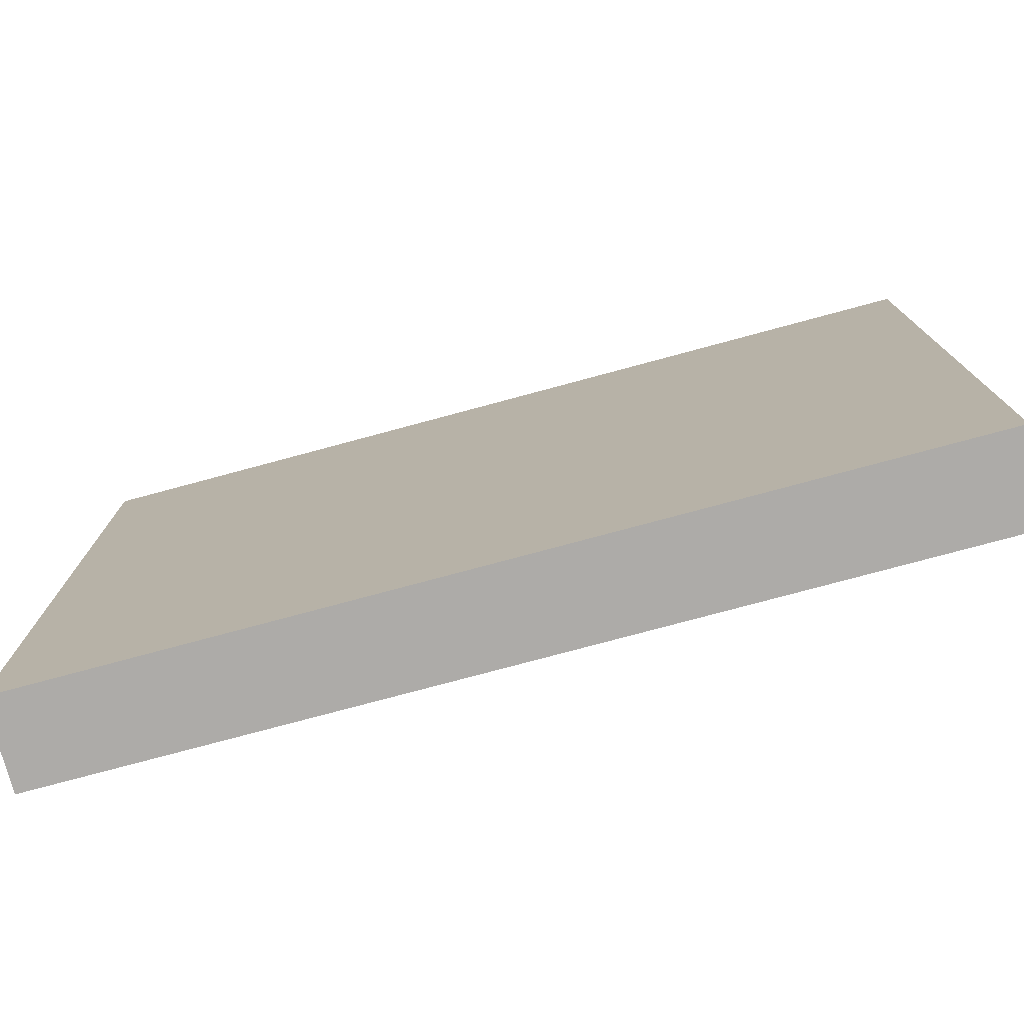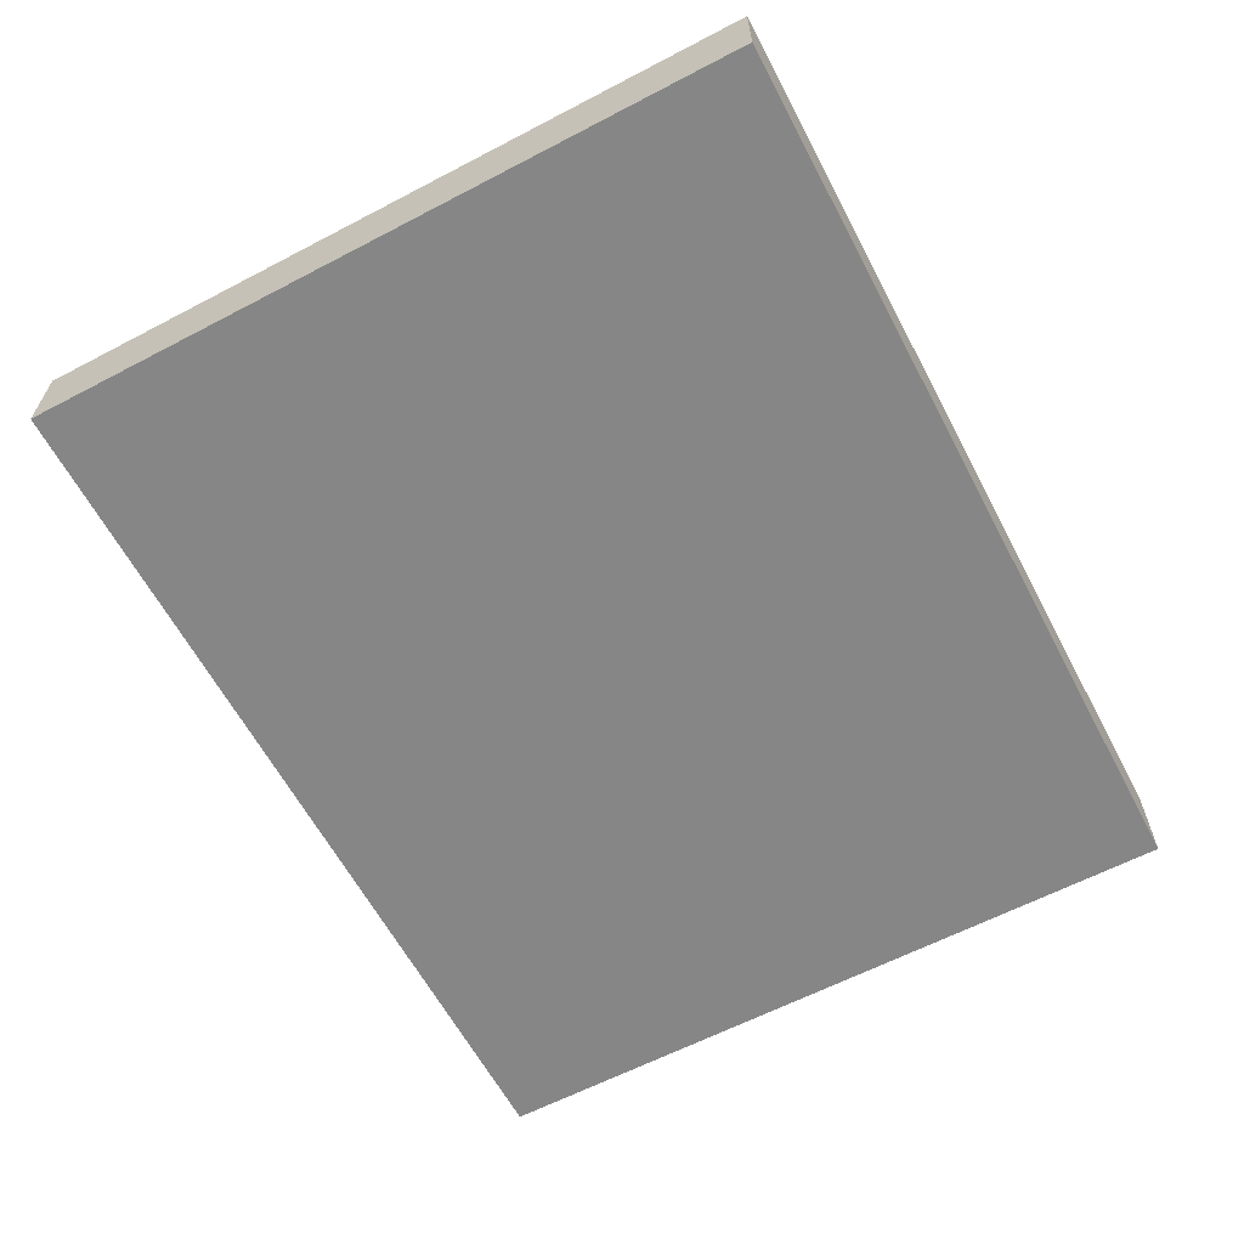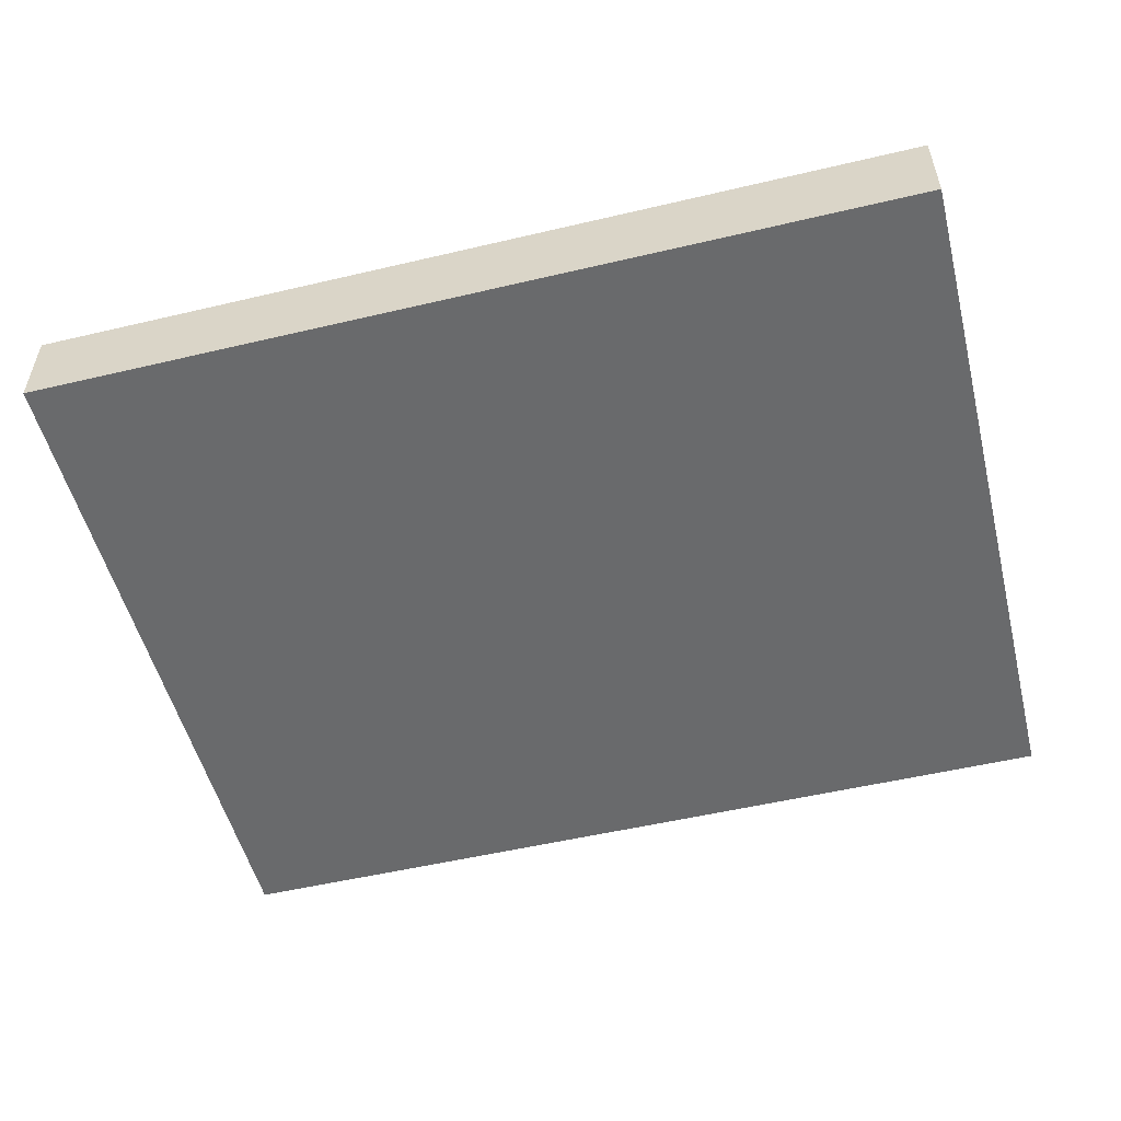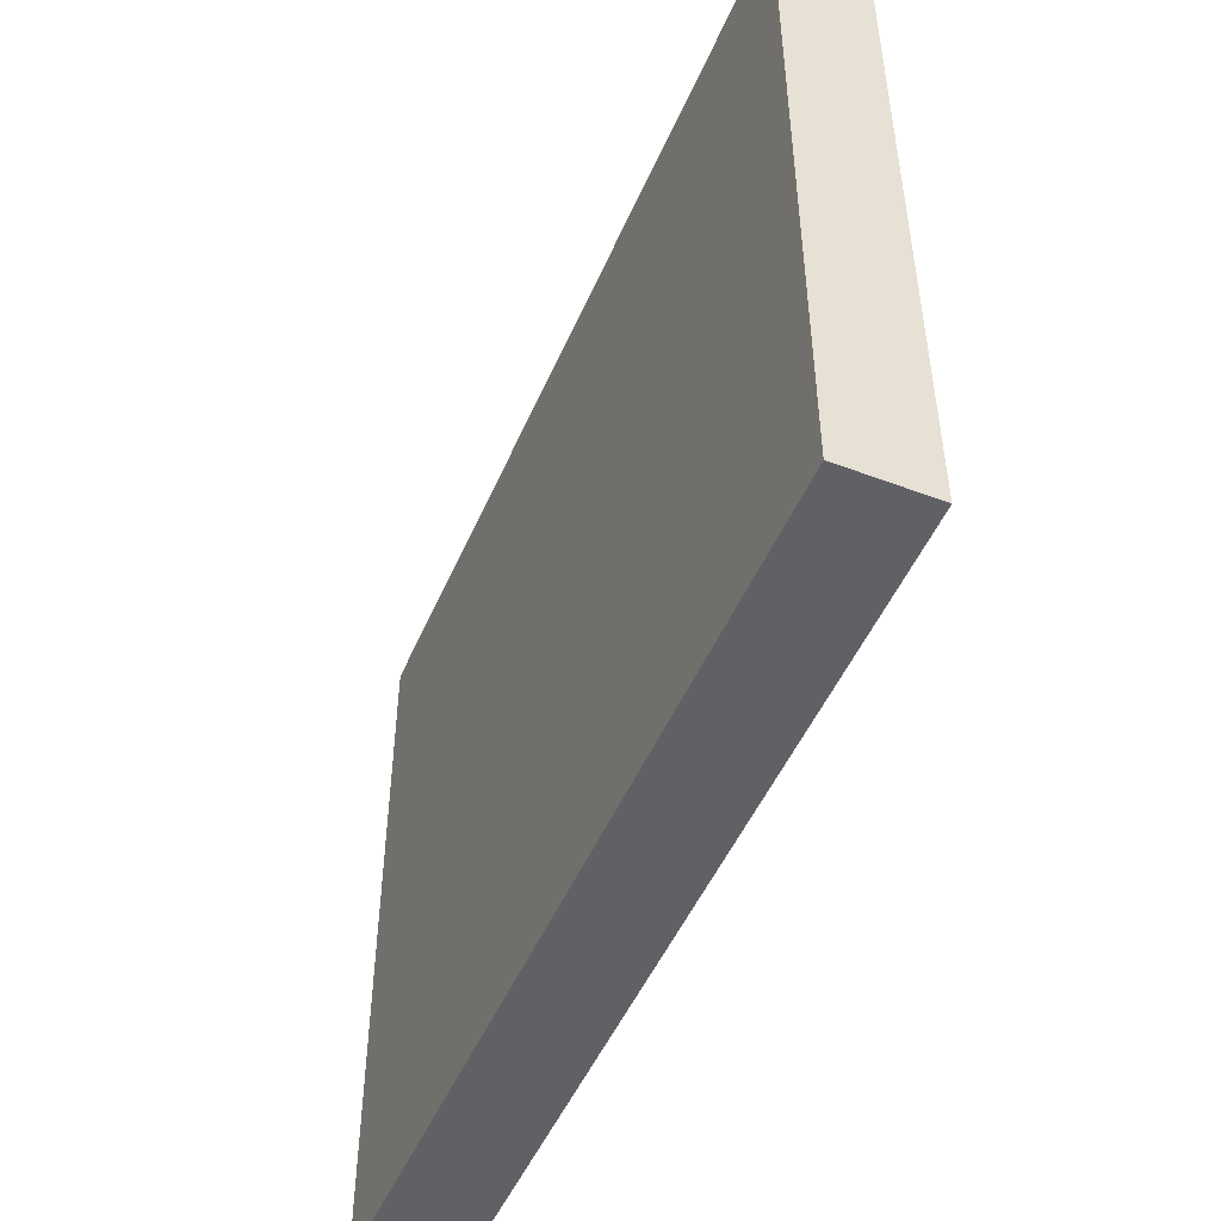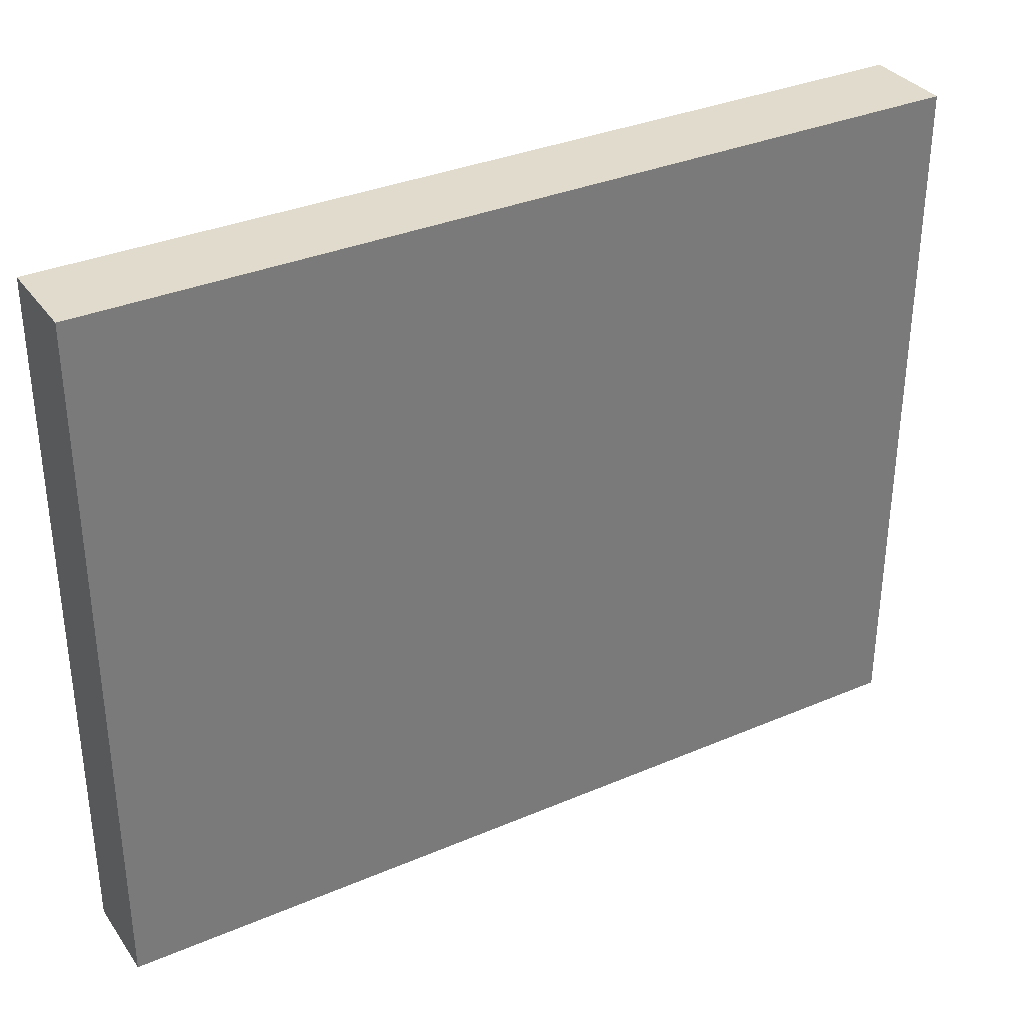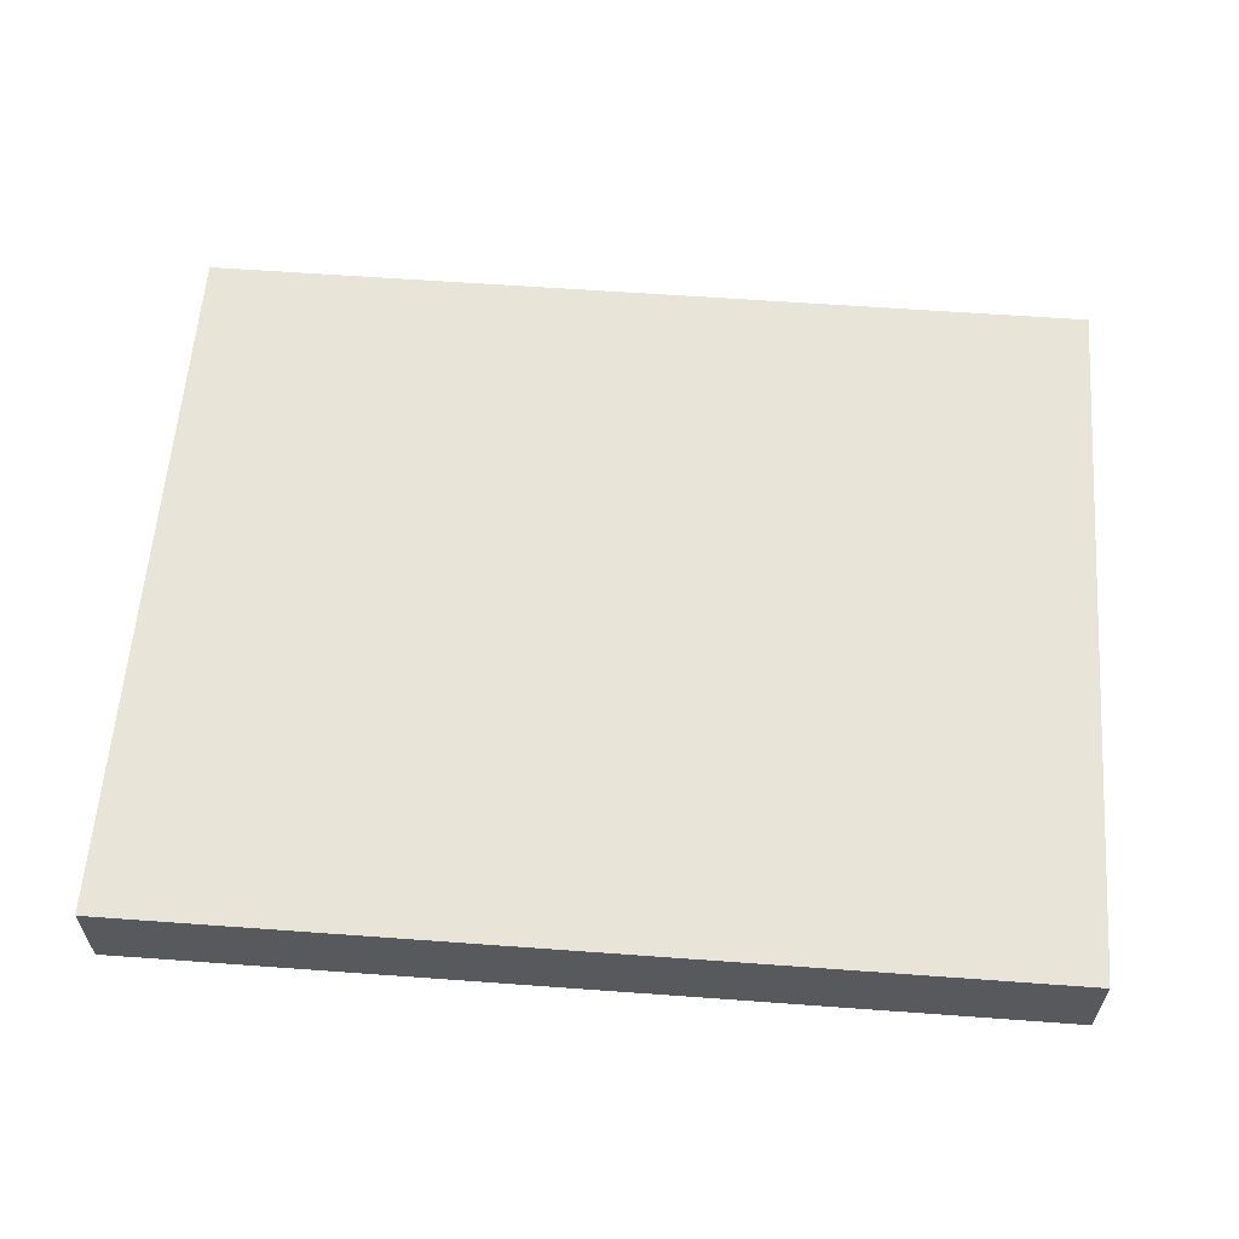
<metadata>
{"format":"obj","ext":"obj","renderer":"f3d","projection":"perspective","resolution":1024,"background":"white","views":[{"elev":-76.5,"azim":-164.9,"up":"+Z"},{"elev":-62.1,"azim":-62.1,"up":"+Y"},{"elev":-52.9,"azim":14.2,"up":"+Y"},{"elev":-49.4,"azim":-112.8,"up":"+Z"},{"elev":33.8,"azim":149.9,"up":"+Z"},{"elev":59.9,"azim":4.3,"up":"+Y"}]}
</metadata>
<code>
v 0 0 0
v 0 0 20
v 0 2.5 20
v 0 2.5 0
v 25 0 0
v 0 0 0
v 0 2.5 0
v 25 2.5 0
v 25 0 20
v 25 0 0
v 25 2.5 0
v 25 2.5 20
v 0 0 20
v 25 0 20
v 25 2.5 20
v 0 2.5 20
v 0 2.5 20
v 25 2.5 20
v 25 2.5 0
v 0 2.5 0
v 25 0 20
v 0 0 20
v 0 0 0
v 25 0 0
g dc9fc09c-e2fa-11ea-9433-54bf646e7e1f
f 1 2 4
f 4 2 3
g dca23198-e2fa-11ea-bca6-54bf646e7e1f
f 5 6 8
f 8 6 7
g dca4a298-e2fa-11ea-8e31-54bf646e7e1f
f 9 10 12
f 12 10 11
g dca73aa4-e2fa-11ea-872e-54bf646e7e1f
f 13 14 16
f 16 14 15
g dca9d2ae-e2fa-11ea-9f86-54bf646e7e1f
f 18 19 17
f 17 19 20
g dcb1c22e-e2fa-11ea-84f2-54bf646e7e1f
f 21 22 24
f 24 22 23

</code>
